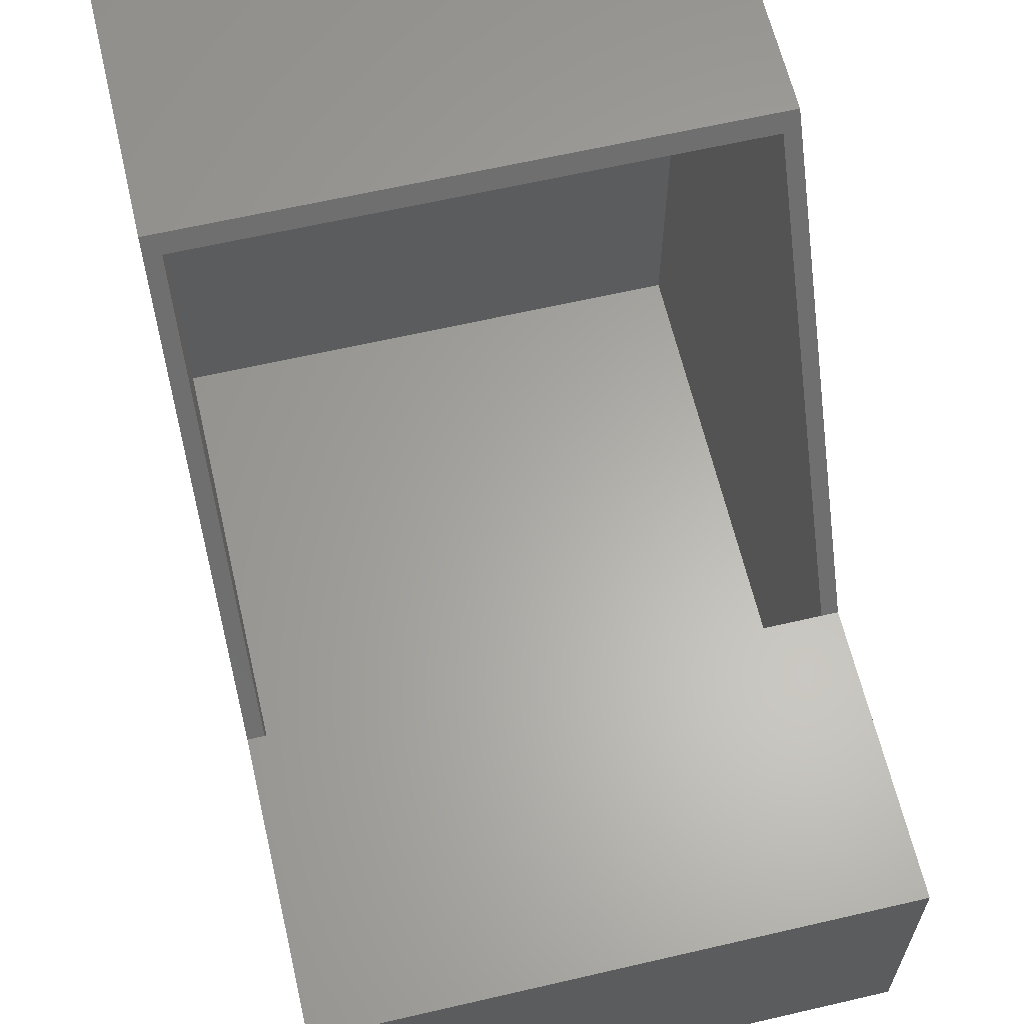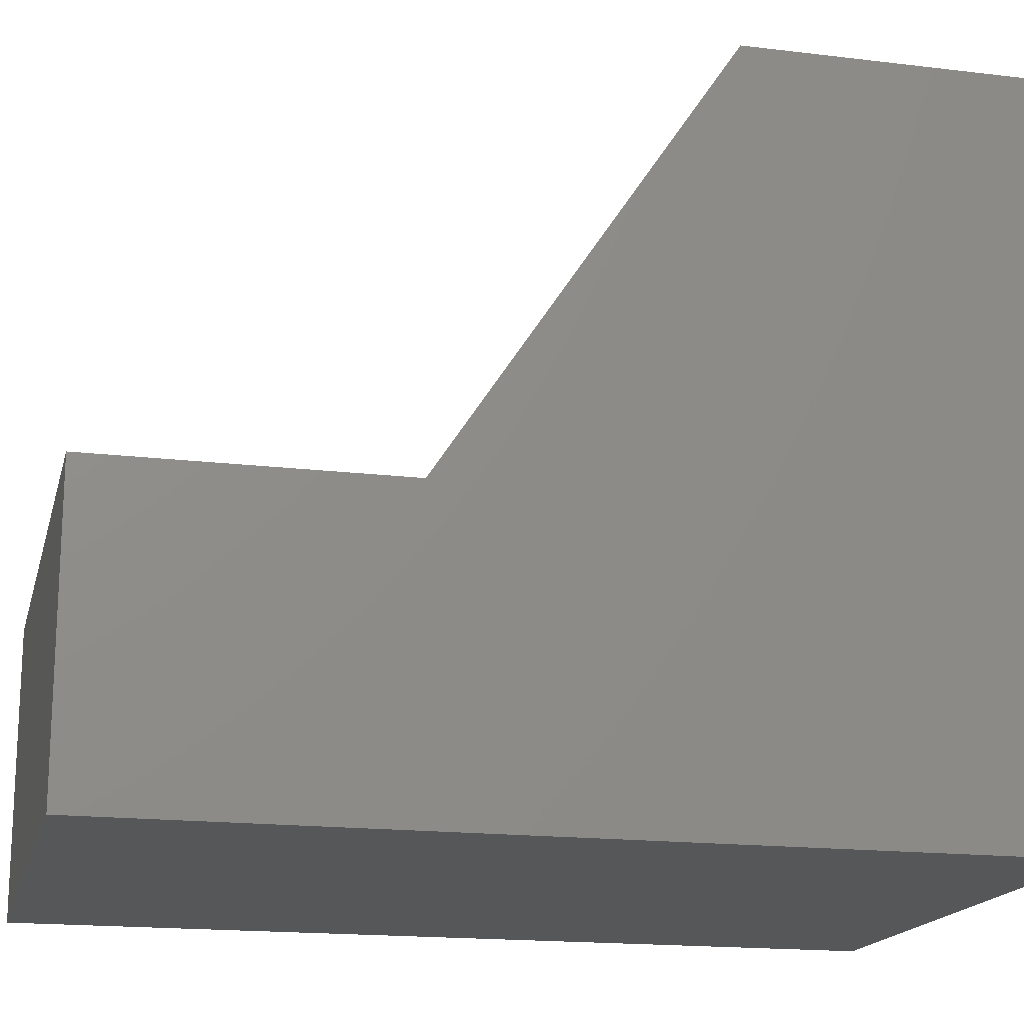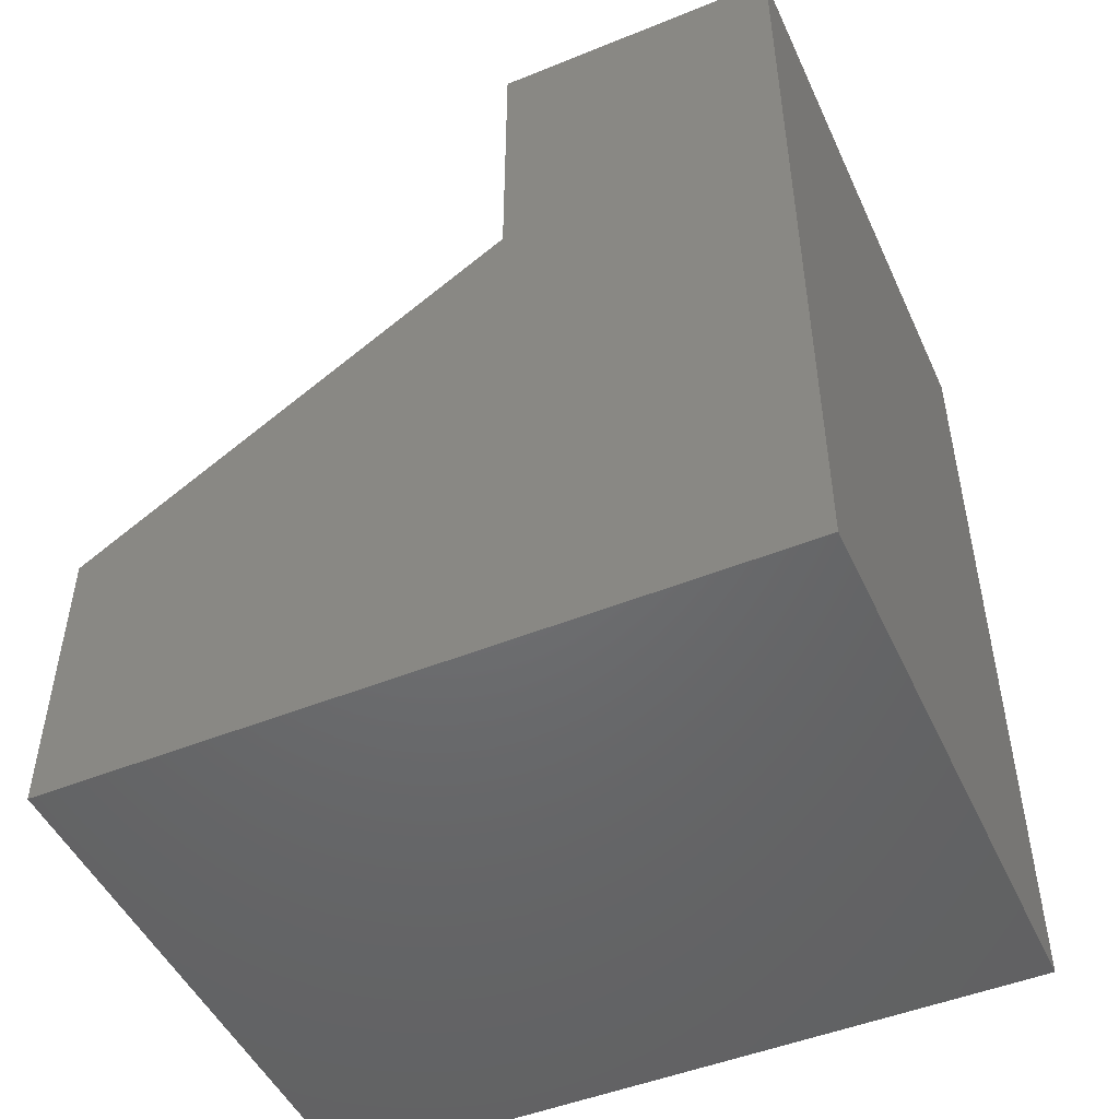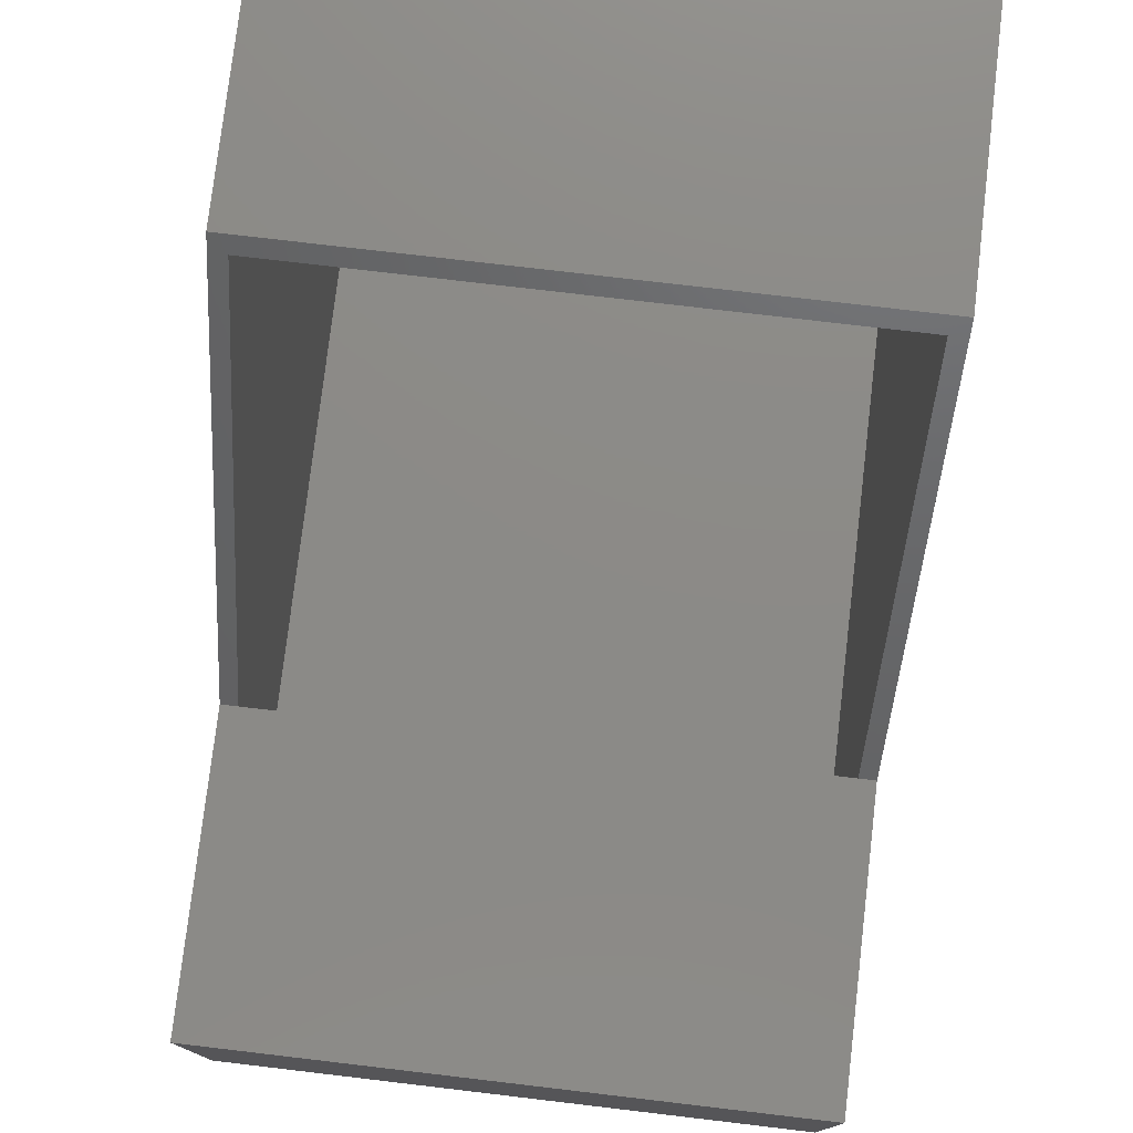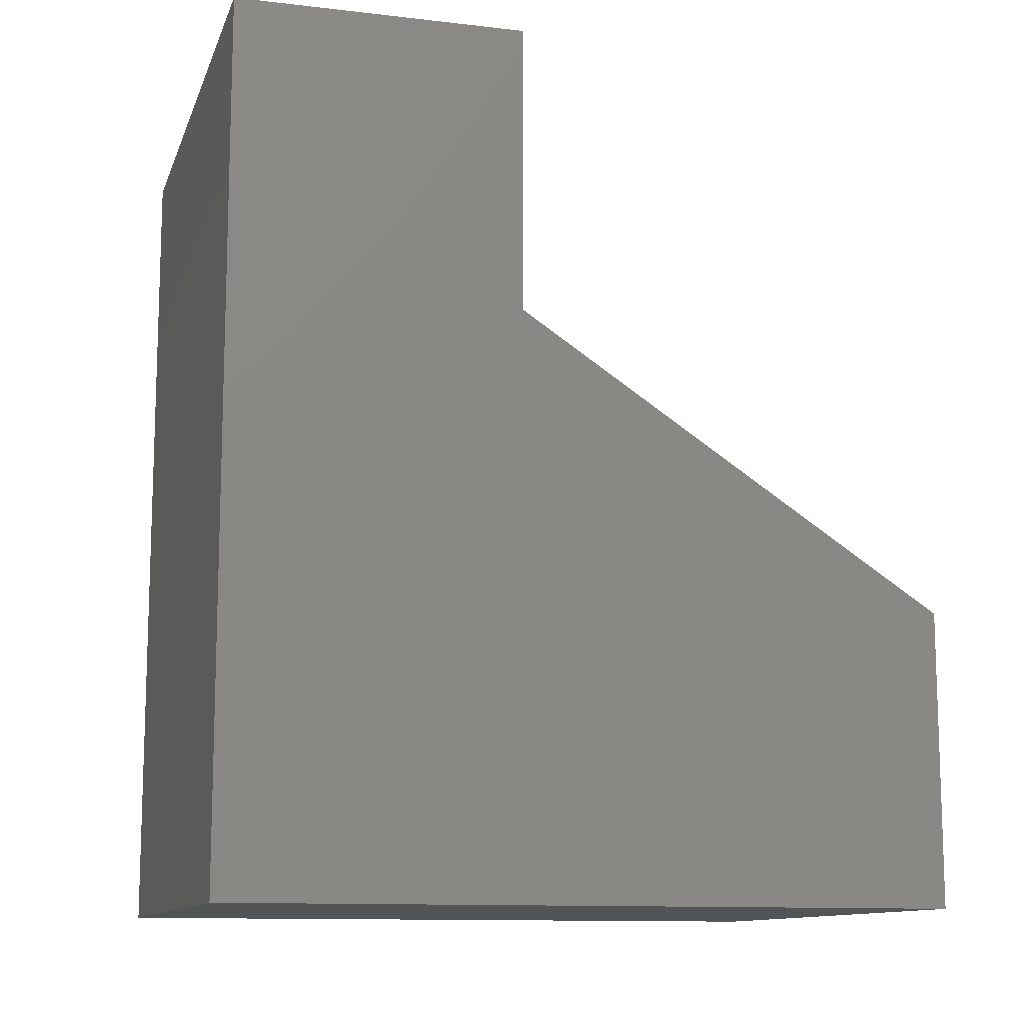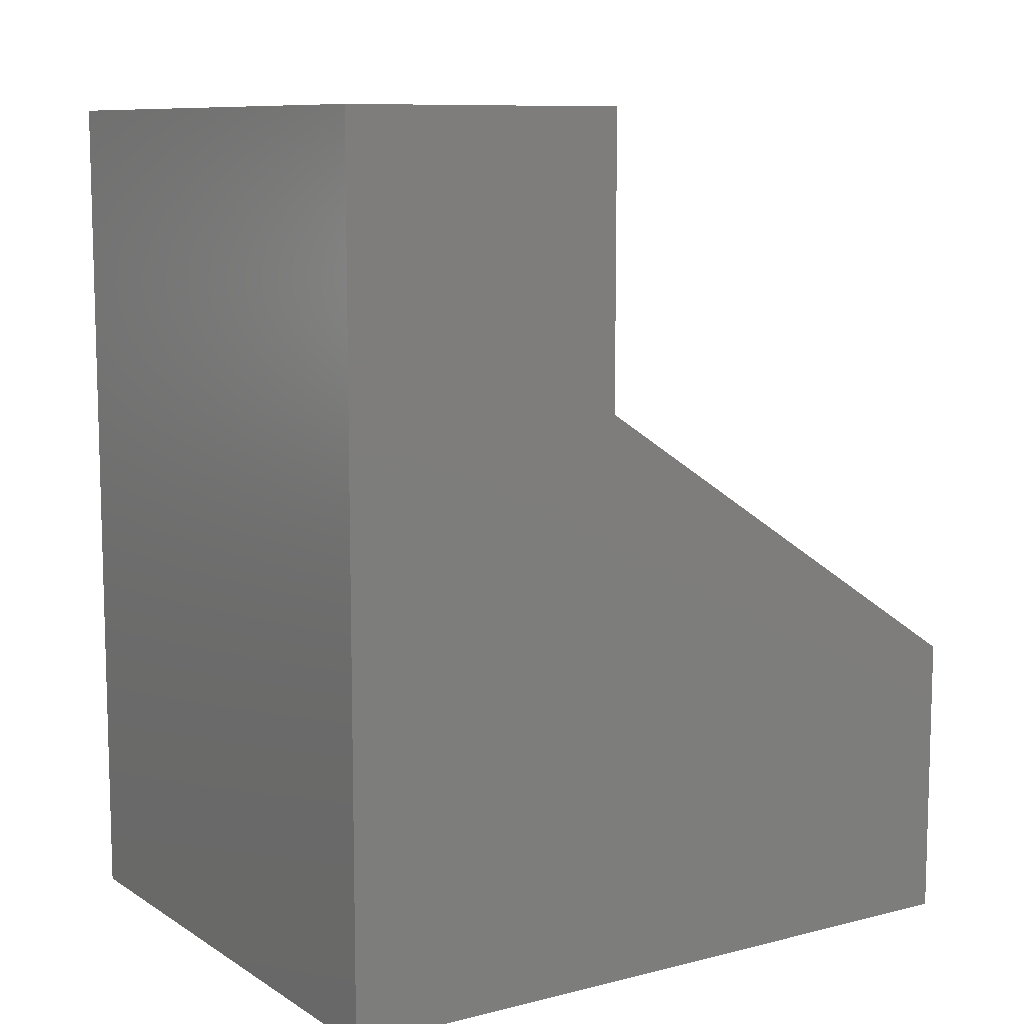
<metadata>
{"format":"stl","ext":"stl","renderer":"f3d","projection":"perspective","resolution":1024,"background":"white","views":[{"elev":62.9,"azim":166.8,"up":"+Z"},{"elev":-17.4,"azim":-103.5,"up":"+Z"},{"elev":-48.7,"azim":114.2,"up":"+Y"},{"elev":77.3,"azim":-173.3,"up":"+Z"},{"elev":-11.7,"azim":-105.6,"up":"+Y"},{"elev":9.5,"azim":-123.1,"up":"+Y"}]}
</metadata>
<code>
# stl→obj: 26 verts, 48 faces
v 0.007812 -0.4703 0.1317
v 0.2656 -0.4703 0.1317
v 0.007812 -0.4754 0.1395
v 0.2656 -0.4754 0.1395
v 0 -0.4754 0.1395
v 0.007812 -0.6054 0.3365
v 0 -0.6105 0.3443
v 0.2734 -0.6105 0.3443
v 0.2734 -0.4754 0.1395
v 0.2656 -0.6054 0.3365
v 0 -0.3359 0.1395
v 0.2734 -0.3359 0.1395
v 0.007812 -0.7422 0.3365
v 0.2656 -0.7422 0.3365
v 0.007812 -0.7422 0.007812
v 0.007812 -0.3438 0.007812
v 0.007812 -0.3438 0.1317
v 0.2656 -0.7422 0.007812
v 0.2656 -0.3438 0.1317
v 0.2656 -0.3438 0.007812
v 0.2734 -0.75 0
v 0.2734 -0.3359 -2.535e-17
v 0.2734 -0.75 0.3443
v 0 -0.75 0
v 0 -0.75 0.3443
v 0 -0.3359 -2.535e-17
f 1 2 3
f 3 2 4
f 5 6 3
f 5 7 6
f 8 9 4
f 8 4 10
f 8 10 6
f 8 6 7
f 3 11 5
f 11 3 12
f 12 3 4
f 12 4 9
f 6 10 13
f 13 10 14
f 15 16 17
f 15 17 1
f 15 1 3
f 15 3 6
f 15 6 13
f 18 14 10
f 18 10 4
f 18 4 2
f 18 2 19
f 18 19 20
f 18 20 15
f 15 20 16
f 16 20 17
f 17 20 19
f 17 19 1
f 1 19 2
f 14 18 13
f 13 18 15
f 21 22 12
f 21 12 9
f 21 9 8
f 21 8 23
f 24 25 7
f 24 7 5
f 24 5 11
f 24 11 26
f 23 25 21
f 21 25 24
f 7 25 8
f 8 25 23
f 26 11 22
f 22 11 12
f 21 24 22
f 22 24 26

</code>
